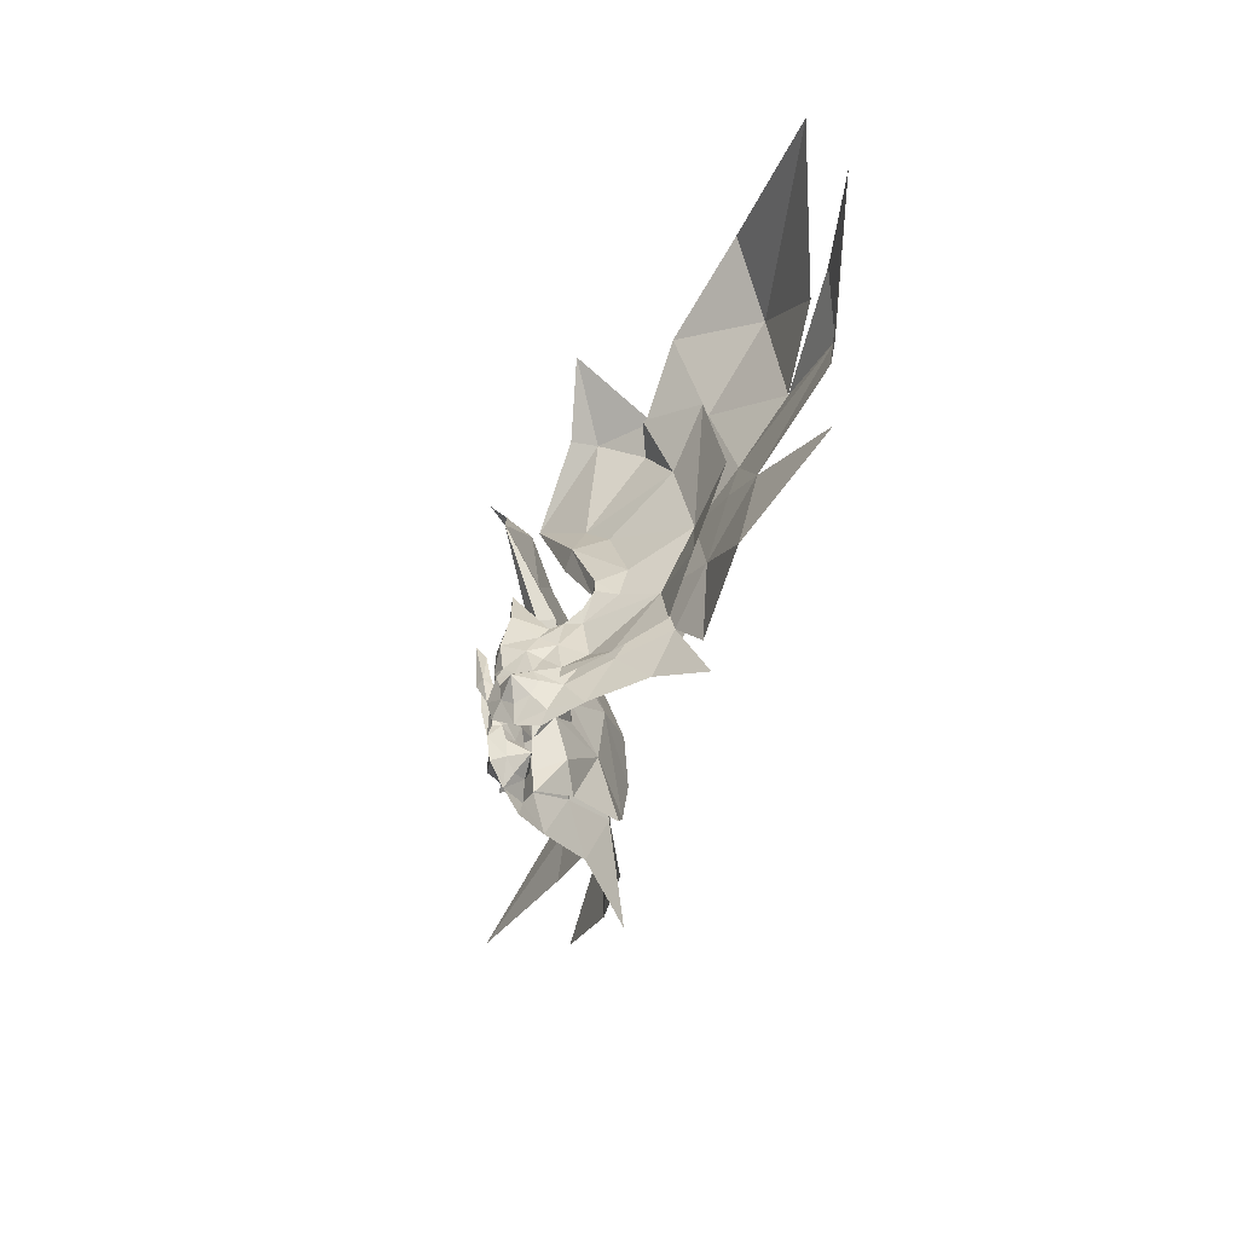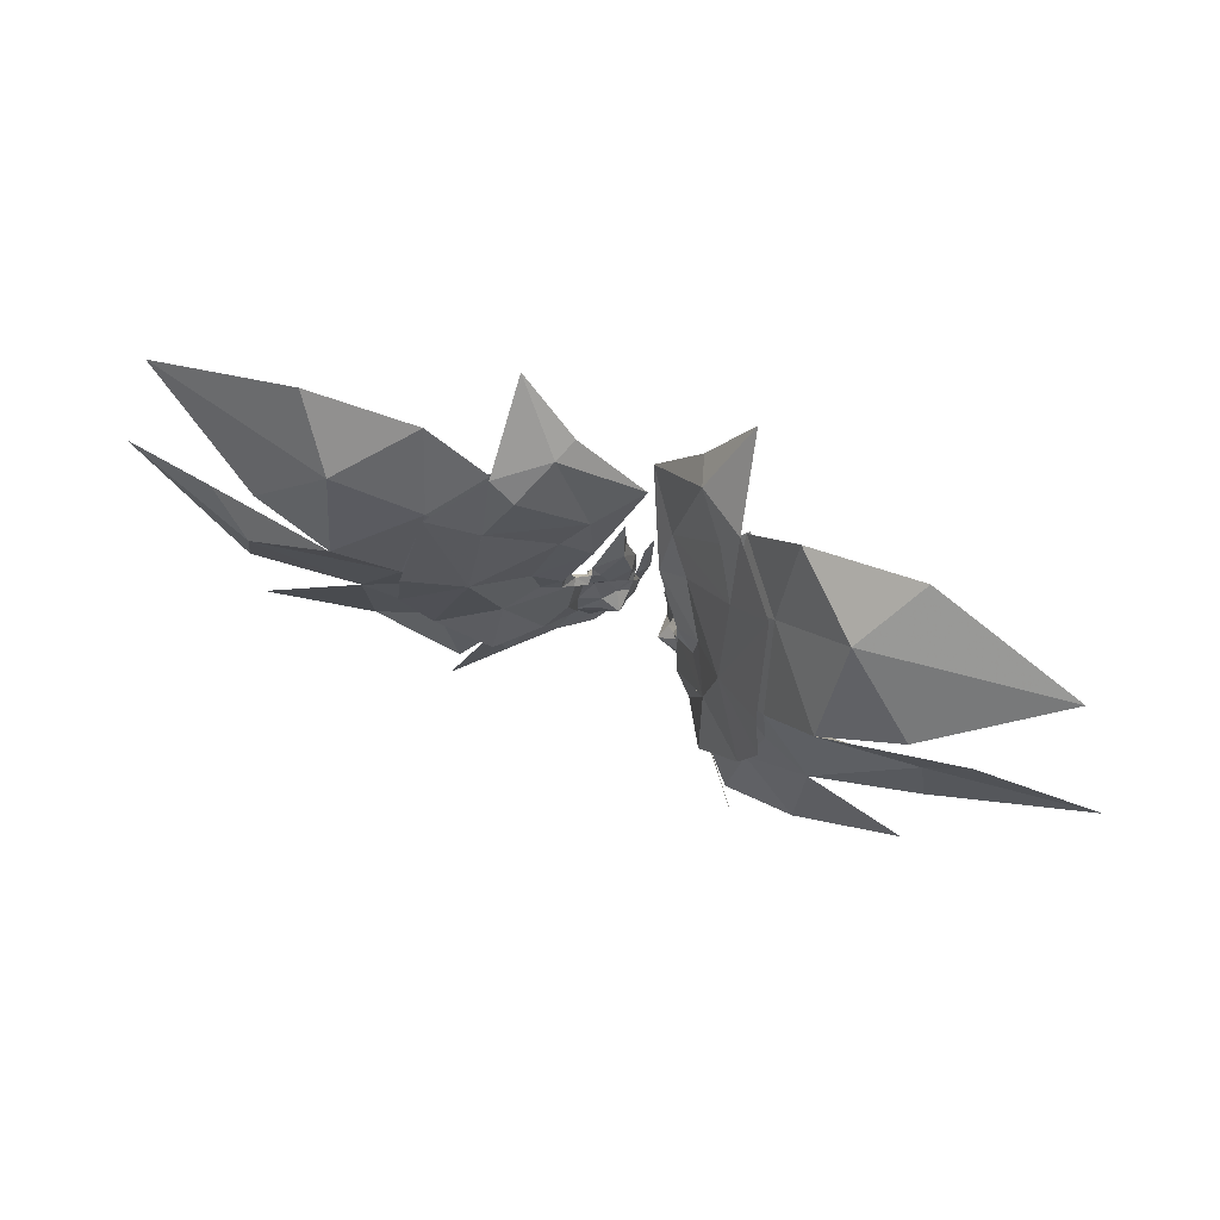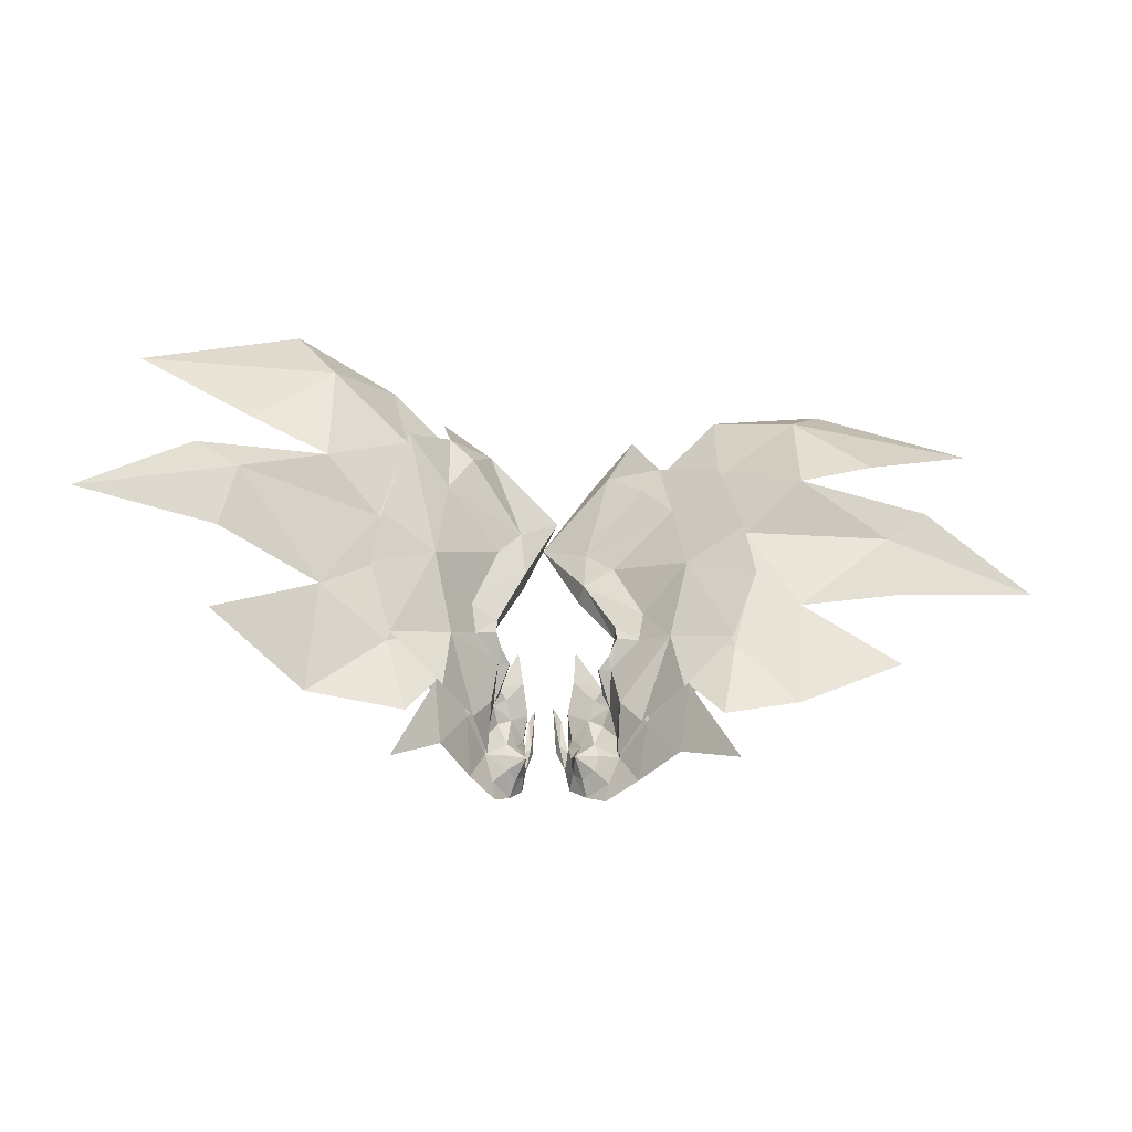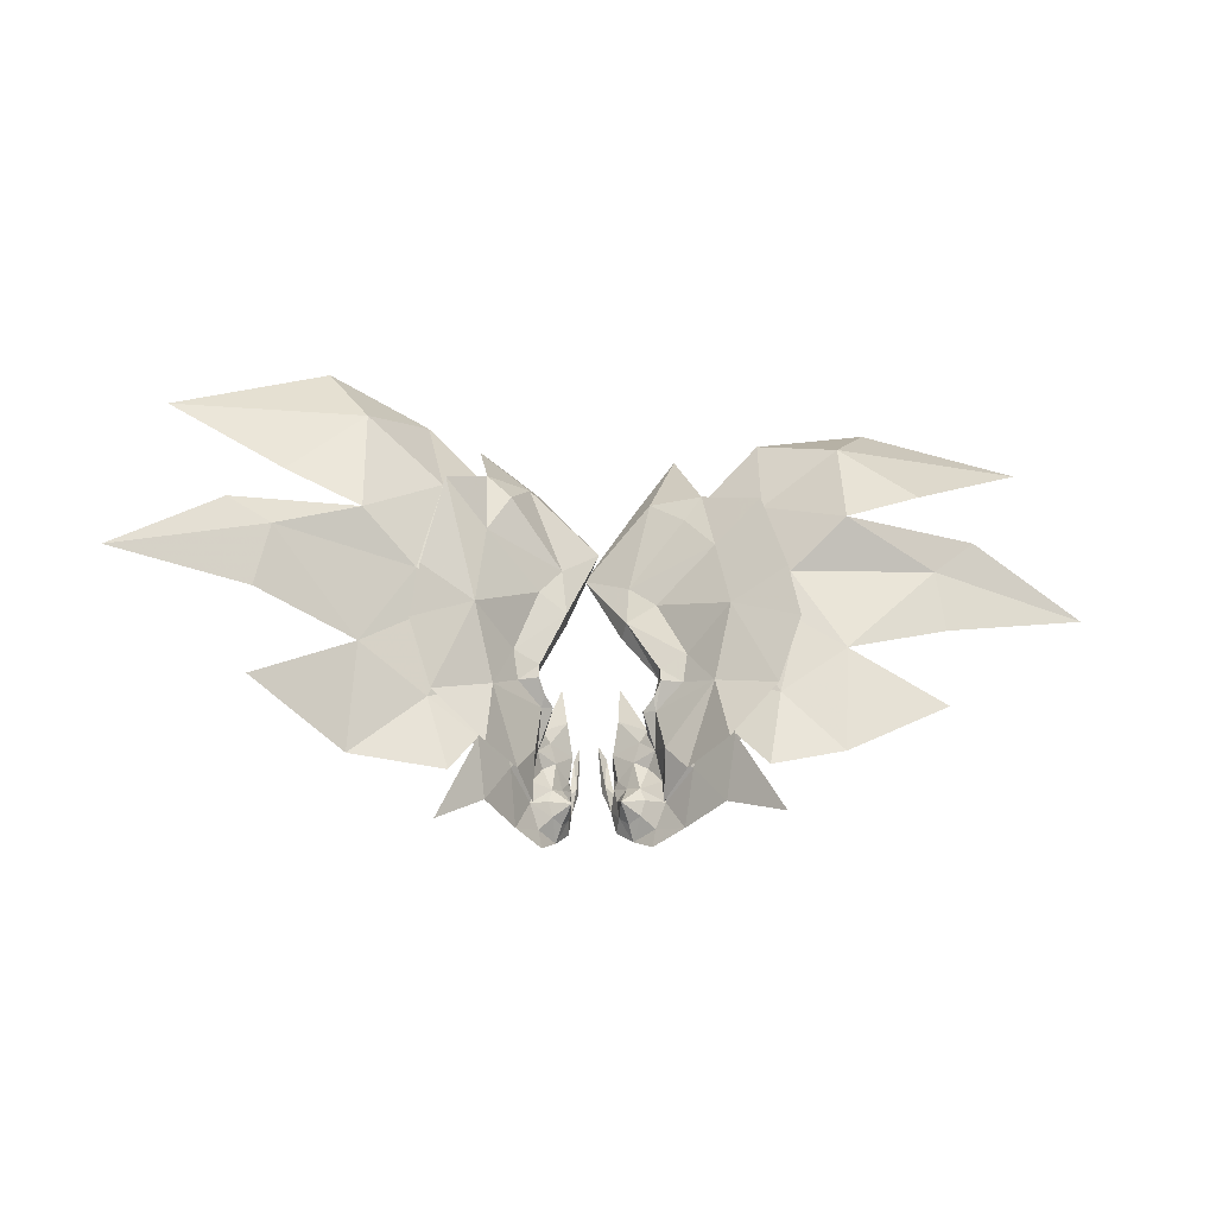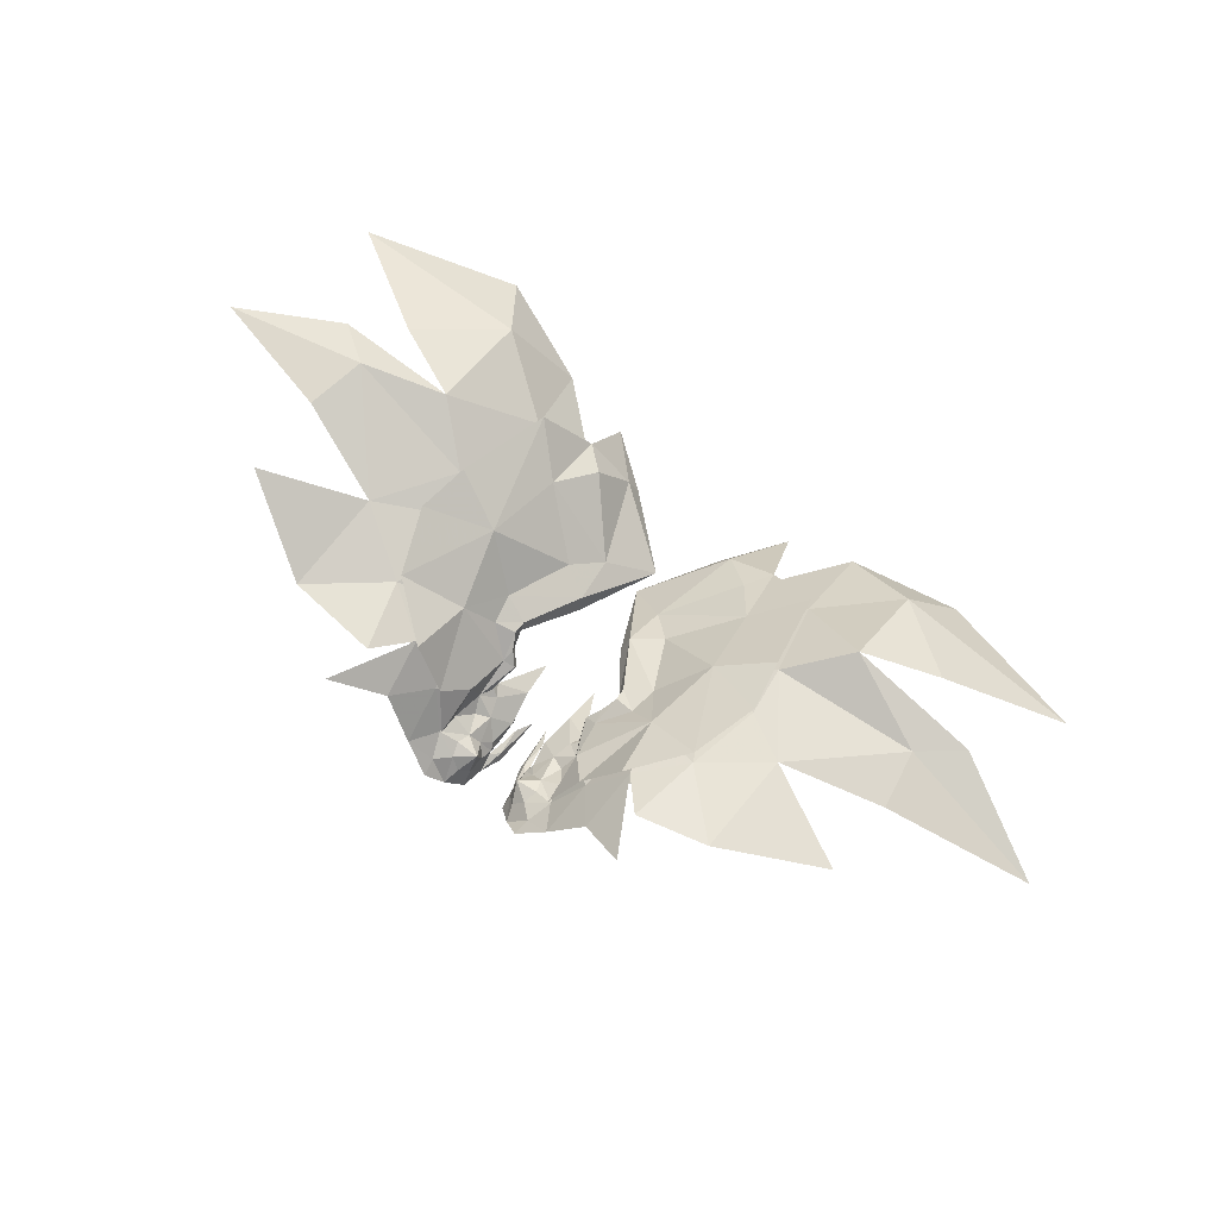
<metadata>
{"format":"obj","ext":"obj","renderer":"f3d","projection":"perspective","resolution":1024,"background":"white","views":[{"elev":-48.2,"azim":80.3,"up":"+Z"},{"elev":63.1,"azim":-147.8,"up":"+Z"},{"elev":-31.2,"azim":179.2,"up":"+Z"},{"elev":64.2,"azim":179.1,"up":"+Y"},{"elev":61.0,"azim":-145.7,"up":"+Y"}]}
</metadata>
<code>
g fenghuang02
v 10.06 -14.39 11.55
v 9.565 -15.2 8.389
v 13.98 -9.12 10.1
v 11.5 -12.12 15.92
v 7.09 -21.18 22.42
v 9.209 -17.82 24.99
v 7.372 -21.81 27.5
v 8.539 -19.37 20.29
v 6.364 -22.03 21.11
v 7.156 -21.5 18.55
v 10.27 -16.79 19.46
v 9.333 -15.17 23.51
v 4.339 -23.88 22.58
v 2.975 -24.76 22.07
v 4.186 -23.06 17.61
v 5.404 -8.174 60.26
v 8.229 -10.84 52.1
v 9.583 -4.826 54.4
v 4.796 -11.54 50.5
v 9.873 -7.599 39.3
v 12.11 -7.485 40.24
v 13.43 -3.82 36.37
v 17.61 2.125 33.16
v 14.17 -2.518 41.82
v 12.25 -7.619 37.78
v 9.16 -8.809 36.14
v 10.46 -9.187 35.3
v 9.33 -8.993 32.98
v 8.563 -11.88 33.22
v 10.16 -13.04 26.26
v 9.147 -15.92 28.53
v 8.019 -20.36 33.81
v 3.715 -23.5 28.27
v 2.558 -25.16 31.54
v 4.275 -22.78 23.5
v 5.762 -20.09 41.19
v 5.67 -20.38 34.74
v 4.658 -22.07 28.49
v 4.617 -22.26 23.73
v 4.745 -22.15 20.79
v 10.06 -14.23 29.05
v 9.259 -14.32 30.66
v 10.28 -11.76 78.55
v -1.561 -15.24 67.05
v 11.4 -7.185 76.91
v 7.488 -11.46 34.33
v 11.23 -20.27 17.01
v 10.92 -15.88 16.85
v 4.804 -22.24 13.24
v 7.388 -21.24 15.19
v 7.056 -18.94 10.51
v 10.06 -14.39 11.55
v 10.25 -16.95 14.24
v 8.668 -19.35 13.42
v 11.15 -12.52 20.13
v 11.5 -12.12 15.92
v 7.056 -18.94 10.51
v 18.82 4.42 62.8
v 14.54 0.5678 71.38
v 18.99 0.9729 75.65
v 21.14 -12.62 88.53
v 20.65 7.298 46.92
v 10.44 -8.071 24.57
v 19 0.1618 12.02
v 27.13 7.539 5.982
v 20.01 3.762 22.28
v 14.69 -4.719 19.84
v 24.94 6.981 15.03
v 42.28 8.94 17.56
v 28.72 7.194 28.59
v 20.01 3.762 22.28
v 54.78 23.05 54.65
v 39.78 19.26 59.74
v 30.69 12.64 50.94
v 63.48 20.4 61.61
v 29.92 2.67 84.96
v 39.78 16.39 79.78
v 47.73 10.36 92.19
v 26.53 9.068 69.43
v 19.6 -0.256 74.84
v 17.61 2.125 33.16
v 10.44 -8.071 24.57
v 53.64 20.21 66.99
v 76.15 15.33 83.58
v 85.09 17.81 53.8
v 31.6 10.43 42.07
v 20.65 7.298 46.92
v 17.61 2.125 33.16
v 58.14 20.05 27.76
v 40.44 12.95 36.82
v 57.88 20.94 43.75
v 18.82 4.42 62.8
v 14.54 0.5678 71.38
v 11.15 -12.52 20.13
v 4.699 -19.6 22.38
v 3.874 -19.49 27.44
v 6.902 -16.29 24.95
v 5.844 -17.58 20.24
v 4.461 -19.71 18.5
v 4.23 -20.61 21.07
v 7.576 -15 19.41
v 3.258 -23.16 22.56
v 4.587 -7.767 51.27
v 9.557 -5.291 39.97
v 9.696 -5.426 37.52
v 8.703 -7.677 35.12
v 7.231 -10.11 33.4
v 7.859 -15.06 28.51
v 4.803 -18.23 33.75
v 9.05 -13.56 29.04
v 4.059 -15.51 16.88
v 8.221 -14.09 16.8
v 4.692 -19.45 15.14
v 5.973 -17.57 13.37
v 7.558 -15.16 14.19
v -10.96 -15.08 11.62
v -16.07 -10.91 10.27
v -10.32 -15.71 8.445
v -12.86 -13.27 16.03
v -6.292 -21.04 22.38
v -6.351 -21.77 27.45
v -9.139 -18.33 25.01
v -8.165 -19.62 20.28
v -5.396 -21.67 21.05
v -6.323 -21.33 18.5
v -9.925 -15.78 23.57
v -10.49 -17.54 19.5
v -2.961 -22.99 22.47
v -3.073 -22.1 17.52
v -1.429 -23.5 21.95
v -7.084 -14.3 59.36
v -12.09 -10.87 54.25
v -9.019 -15.41 50.61
v -12.09 -10.32 38.94
v -5.541 -14.63 49.14
v -14.27 -10.88 39.83
v -16.43 -6.862 36.77
v -17.31 -6.898 42.35
v -21.85 -1.411 34.76
v -14.44 -10.53 37.4
v -11.2 -10.67 35.62
v -12.41 -11.14 34.69
v -11.4 -10.23 32.48
v -10.03 -12.88 32.14
v -11.22 -13.94 26.35
v -9.505 -16.5 28.57
v -7.259 -20.59 33.79
v -2.383 -22.52 28.16
v -0.817 -23.88 31.4
v -3.158 -21.91 23.41
v -5.051 -19.85 41.15
v -4.966 -20.04 34.69
v -3.644 -21.37 28.42
v -3.614 -21.5 23.66
v -3.8 -21.39 20.71
v -10.8 -15.1 29.13
v -9.979 -15 30.72
v -8.841 -20.37 79.03
v -11.5 -15.37 77.79
v 1.227 -21.58 64.71
v -9.049 -12.48 33.34
v -10.59 -21.11 17.01
v -11.36 -16.79 16.91
v -6.651 -21.1 15.15
v -3.924 -21.42 13.16
v -6.948 -18.74 10.49
v -10.49 -17.63 14.28
v -10.96 -15.08 11.62
v -8.375 -19.57 13.42
v -12.38 -13.61 20.24
v -12.86 -13.27 16.03
v -6.948 -18.74 10.49
v -23.17 -5.818 64.19
v -17.87 -10.81 72.07
v -21.3 -11.01 77.2
v -16.76 -22.67 91.3
v -25.22 0.2408 49.3
v -12.87 -7.857 24.42
v -23.19 -3.165 12.36
v -24.9 1.05 23.36
v -33 4.888 7.413
v -17.72 -6.918 20.07
v -30.58 3.861 16.39
v -33.13 2.598 30.52
v -43.96 3.343 18.85
v -24.9 1.05 23.36
v -62.75 -1.061 55.43
v -35.98 3.811 53.58
v -46.39 6.76 63.12
v -70.57 -2.391 61.88
v -32.27 -9.877 87.37
v -53.01 -12.62 90.9
v -46.59 -1.419 81.6
v -32.11 -4.169 71.05
v -21.66 -12.46 76.66
v -21.85 -1.411 34.76
v -12.87 -7.857 24.42
v -60.44 2.607 69
v -81.51 -11.99 81.21
v -91.05 -11.93 50.09
v -25.22 0.2408 49.3
v -36.7 3.316 44.2
v -21.85 -1.411 34.76
v -45.33 3.337 38.56
v -63.1 0.3445 28.19
v -64.18 -2.009 44
v -23.17 -5.818 64.19
v -17.87 -10.81 72.07
v -12.38 -13.61 20.24
v -4.363 -18.92 22.34
v -7.278 -16.28 24.97
v -3.53 -18.66 27.39
v -5.991 -17.22 20.24
v -3.674 -19.77 21.01
v -4.149 -18.93 18.46
v -8.312 -15.14 19.45
v -2.089 -22.02 22.45
v -6.46 -11.31 50.86
v -12.26 -8.186 40.08
v -12.42 -7.838 37.65
v -11.02 -9.285 34.86
v -9.105 -10.94 32.71
v -8.466 -15.36 28.55
v -4.666 -17.73 33.73
v -9.982 -14.2 29.11
v -4.809 -14.74 16.88
v -9.19 -14.39 16.86
v -4.477 -18.7 15.1
v -8.318 -15.24 14.23
v -6.201 -17.17 13.37
f 1 2 3
f 3 4 1
f 5 6 7
f 8 5 9
f 9 10 8
f 6 11 12
f 13 14 15
f 16 17 18
f 17 19 20
f 20 21 17
f 22 23 24
f 21 20 25
f 25 20 26
f 26 27 25
f 28 27 29
f 28 29 30
f 12 30 6
f 31 32 7
f 7 6 31
f 33 34 13
f 13 35 33
f 36 37 32
f 32 37 38
f 38 7 32
f 7 38 39
f 39 5 7
f 5 39 9
f 9 40 15
f 30 41 31
f 42 36 32
f 32 31 42
f 43 44 45
f 28 22 25
f 25 27 28
f 22 24 21
f 21 25 22
f 24 18 17
f 17 21 24
f 44 19 17
f 26 46 29
f 29 27 26
f 29 46 42
f 42 41 29
f 41 42 31
f 13 34 14
f 13 15 40
f 40 35 13
f 11 8 47
f 11 47 48
f 16 44 17
f 15 49 50
f 50 10 15
f 51 52 53
f 53 54 51
f 50 49 51
f 51 54 50
f 11 55 12
f 9 15 10
f 53 52 56
f 56 48 53
f 11 48 56
f 56 55 11
f 47 54 53
f 10 50 47
f 8 10 47
f 47 53 48
f 47 50 54
f 39 40 9
f 5 8 6
f 1 57 2
f 6 8 11
f 30 31 6
f 16 18 58
f 58 59 16
f 29 41 30
f 60 61 45
f 45 61 43
f 45 16 59
f 58 18 62
f 59 60 45
f 23 22 28
f 28 63 23
f 63 28 30
f 30 12 55
f 55 63 30
f 23 62 24
f 18 24 62
f 64 65 66
f 66 67 64
f 68 69 70
f 70 71 68
f 72 73 74
f 73 72 75
f 76 77 78
f 79 77 76
f 76 80 79
f 3 64 67
f 67 4 3
f 81 82 67
f 67 66 81
f 67 82 4
f 79 74 73
f 73 83 77
f 77 79 73
f 77 83 84
f 77 84 78
f 85 75 72
f 70 86 87
f 87 88 70
f 71 70 88
f 69 89 90
f 90 70 69
f 90 91 72
f 72 74 90
f 72 91 85
f 79 92 87
f 87 74 79
f 92 79 80
f 80 93 92
f 74 87 86
f 70 90 86
f 86 90 74
f 82 94 4
f 95 96 97
f 98 99 100
f 100 95 98
f 97 12 101
f 102 15 14
f 16 18 103
f 103 104 20
f 20 19 103
f 104 105 20
f 105 106 26
f 26 20 105
f 28 107 106
f 28 30 107
f 12 97 30
f 108 97 96
f 96 109 108
f 33 35 102
f 102 34 33
f 36 109 37
f 109 96 38
f 38 37 109
f 96 95 39
f 39 38 96
f 95 100 39
f 100 15 40
f 30 108 110
f 42 108 109
f 109 36 42
f 28 106 105
f 105 22 28
f 22 105 104
f 104 24 22
f 24 104 103
f 103 18 24
f 44 103 19
f 26 106 107
f 107 46 26
f 107 110 42
f 42 46 107
f 110 108 42
f 102 14 34
f 102 35 40
f 40 15 102
f 101 111 98
f 101 112 111
f 16 103 44
f 15 99 113
f 113 49 15
f 51 114 115
f 115 52 51
f 113 114 51
f 51 49 113
f 101 12 55
f 100 99 15
f 115 112 56
f 56 52 115
f 101 55 56
f 56 112 101
f 111 115 114
f 99 111 113
f 98 111 99
f 111 112 115
f 111 114 113
f 39 100 40
f 95 97 98
f 97 101 98
f 30 97 108
f 107 30 110
f 44 16 45
f 116 117 118
f 117 116 119
f 120 121 122
f 123 124 120
f 124 123 125
f 122 126 127
f 128 129 130
f 131 132 133
f 133 134 135
f 134 133 136
f 137 138 139
f 136 140 134
f 140 141 134
f 141 140 142
f 143 144 142
f 143 145 144
f 126 122 145
f 146 121 147
f 121 146 122
f 148 128 149
f 128 148 150
f 151 147 152
f 147 153 152
f 153 147 121
f 121 154 153
f 154 121 120
f 120 124 154
f 124 129 155
f 145 146 156
f 157 147 151
f 147 157 146
f 158 159 160
f 143 140 137
f 140 143 142
f 137 136 138
f 136 137 140
f 138 133 132
f 133 138 136
f 160 133 135
f 141 144 161
f 144 141 142
f 144 157 161
f 157 144 156
f 156 146 157
f 128 130 149
f 128 155 129
f 155 128 150
f 127 162 123
f 127 163 162
f 131 133 160
f 129 164 165
f 164 129 125
f 166 167 168
f 167 166 169
f 164 166 165
f 166 164 169
f 127 126 170
f 124 125 129
f 167 171 168
f 171 167 163
f 127 171 163
f 171 127 170
f 162 167 169
f 125 162 164
f 123 162 125
f 162 163 167
f 162 169 164
f 154 124 155
f 120 122 123
f 116 118 172
f 122 127 123
f 145 122 146
f 131 173 132
f 173 131 174
f 144 145 156
f 175 159 176
f 159 158 176
f 159 174 131
f 173 177 132
f 174 159 175
f 139 143 137
f 143 139 178
f 178 145 143
f 145 170 126
f 170 145 178
f 139 138 177
f 132 177 138
f 179 180 181
f 180 179 182
f 183 184 185
f 184 183 186
f 187 188 189
f 189 190 187
f 191 192 193
f 194 191 193
f 191 194 195
f 117 182 179
f 182 117 119
f 196 182 197
f 182 196 180
f 182 119 197
f 194 189 188
f 189 193 198
f 193 189 194
f 193 199 198
f 193 192 199
f 200 187 190
f 184 201 202
f 201 184 203
f 186 203 184
f 185 204 205
f 204 185 184
f 204 187 206
f 187 204 188
f 187 200 206
f 194 201 207
f 201 194 188
f 207 195 194
f 195 207 208
f 188 202 201
f 184 202 204
f 202 188 204
f 197 119 209
f 210 211 212
f 213 214 215
f 214 213 210
f 211 216 126
f 217 130 129
f 131 218 132
f 218 134 219
f 134 218 135
f 219 134 220
f 220 141 221
f 141 220 134
f 143 221 222
f 143 222 145
f 126 145 211
f 223 212 211
f 212 223 224
f 148 217 150
f 217 148 149
f 151 152 224
f 224 153 212
f 153 224 152
f 212 154 210
f 154 212 153
f 210 154 214
f 214 155 129
f 145 225 223
f 157 224 223
f 224 157 151
f 143 220 221
f 220 143 137
f 137 219 220
f 219 137 138
f 138 218 219
f 218 138 132
f 160 135 218
f 141 222 221
f 222 141 161
f 222 157 225
f 157 222 161
f 225 157 223
f 217 149 130
f 217 155 150
f 155 217 129
f 216 213 226
f 216 226 227
f 131 160 218
f 129 228 215
f 228 129 165
f 166 229 230
f 229 166 168
f 228 166 230
f 166 228 165
f 216 170 126
f 214 129 215
f 229 171 227
f 171 229 168
f 216 171 170
f 171 216 227
f 226 230 229
f 215 228 226
f 213 215 226
f 226 229 227
f 226 228 230
f 154 155 214
f 210 213 211
f 211 213 216
f 145 223 211
f 222 225 145
f 160 159 131
g fenghuang02
v 17.61 2.125 33.16
v 10.44 -8.071 24.57
v 13.5 -4.312 19.63
v 18.68 4.82 21.09
v 20.65 7.298 46.92
v 28.02 9.27 29.26
v 31.71 13.48 40.97
v 25.96 10.75 70.25
v 18.82 4.42 62.8
v 29.92 14.25 51.03
v 18.99 0.9729 75.65
v 14.54 0.5678 71.38
v 15.93 -5.361 19.99
v 21.96 2.403 22.47
v 11.15 -12.52 20.13
v 12.93 -13.07 15.95
v 30.54 4.72 28.93
v 32.27 8.251 41.81
v 28.15 7.808 70.21
v 31.57 10.45 50.75
v 19.9 -0.8999 74.42
v 11.05 -11.82 15.91
v -21.85 -1.411 34.76
v -16.67 -6.229 19.86
v -12.87 -7.857 24.42
v -23.86 2.501 22.32
v -25.22 0.2408 49.3
v -32.71 4.615 31.52
v -37.16 6.465 43.57
v -31.82 -2.689 72.3
v -23.17 -5.818 64.19
v -35.43 5.443 54.03
v -21.3 -11.01 77.2
v -17.87 -10.81 72.07
v -18.77 -7.846 20.23
v -26.48 -0.7171 23.35
v -12.38 -13.61 20.24
v -14.01 -14.54 16.06
v -34.64 -0.09949 30.4
v -37.08 1.138 43.58
v -33.58 -5.769 71.36
v -36.56 1.619 52.9
v -21.84 -13.21 76.37
v -12.5 -12.87 16.03
f 231 232 233
f 233 234 231
f 235 231 236
f 236 237 235
f 234 236 231
f 238 239 235
f 235 240 238
f 239 238 241
f 241 242 239
f 231 232 243
f 243 244 231
f 243 232 245
f 245 246 243
f 247 248 235
f 235 231 247
f 244 247 231
f 249 239 235
f 235 250 249
f 239 249 251
f 251 242 239
f 250 235 248
f 237 240 235
f 233 232 252
f 232 245 252
f 253 254 255
f 254 253 256
f 257 258 253
f 258 257 259
f 256 253 258
f 260 257 261
f 257 260 262
f 261 263 260
f 263 261 264
f 253 265 255
f 265 253 266
f 265 267 255
f 267 265 268
f 269 257 270
f 257 269 253
f 266 253 269
f 271 257 261
f 257 271 272
f 261 273 271
f 273 261 264
f 272 270 257
f 259 257 262
f 254 274 255
f 255 274 267

</code>
